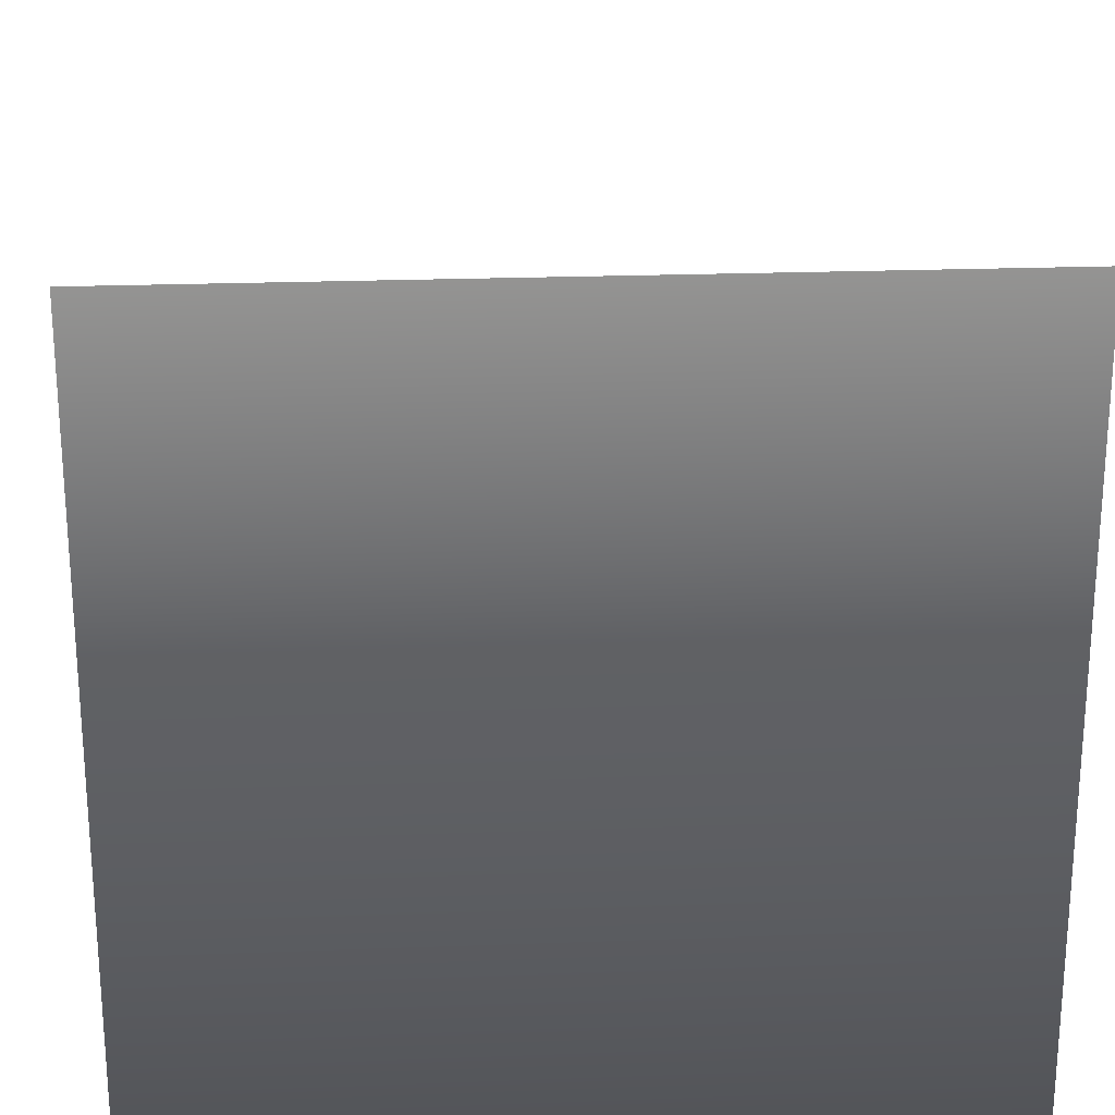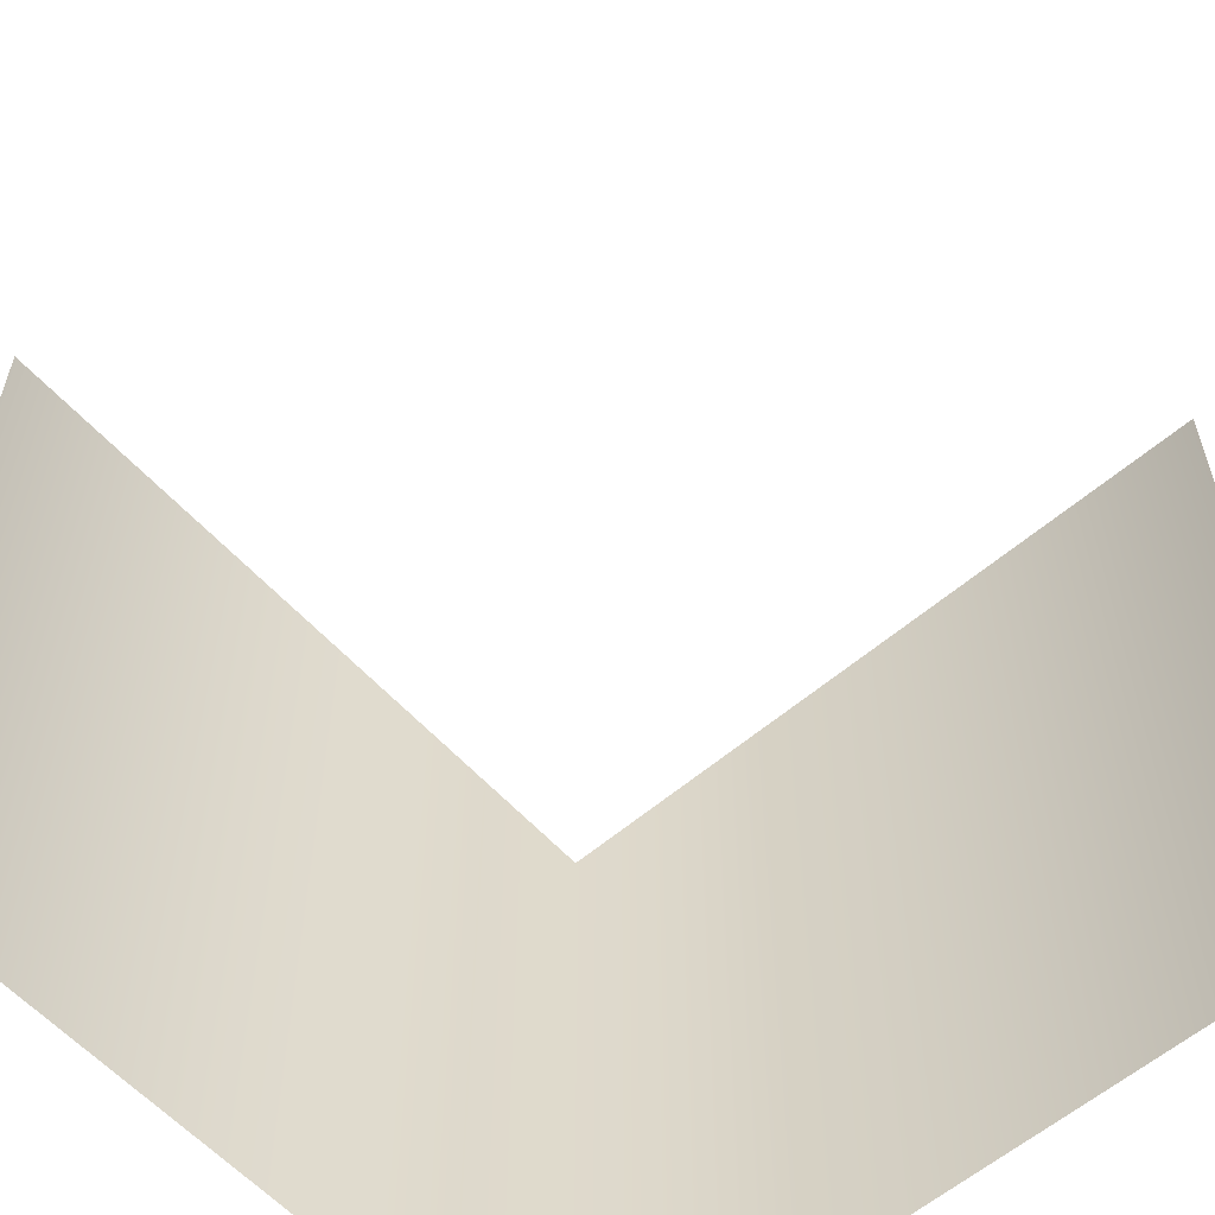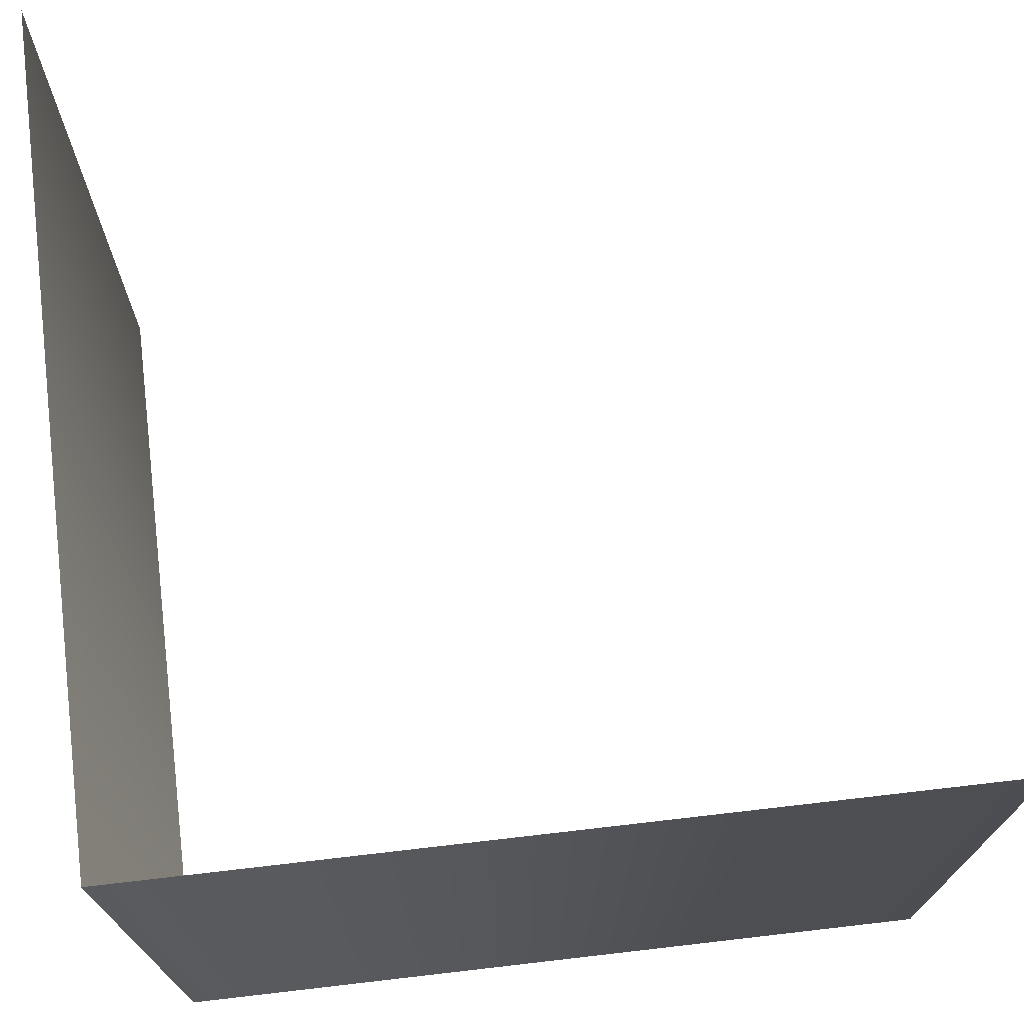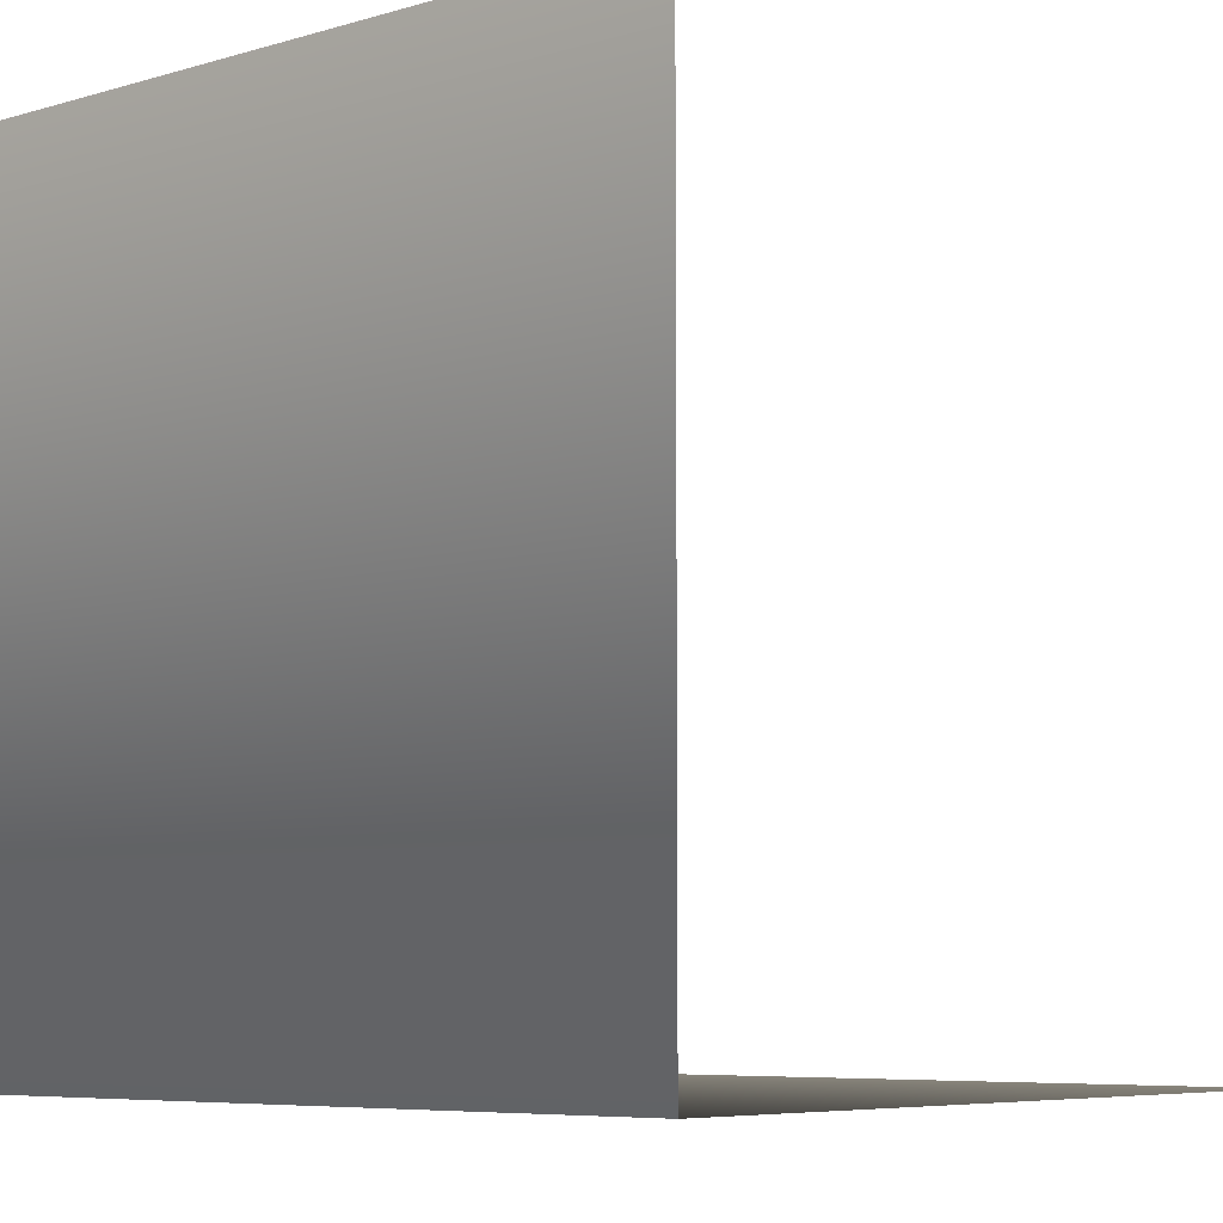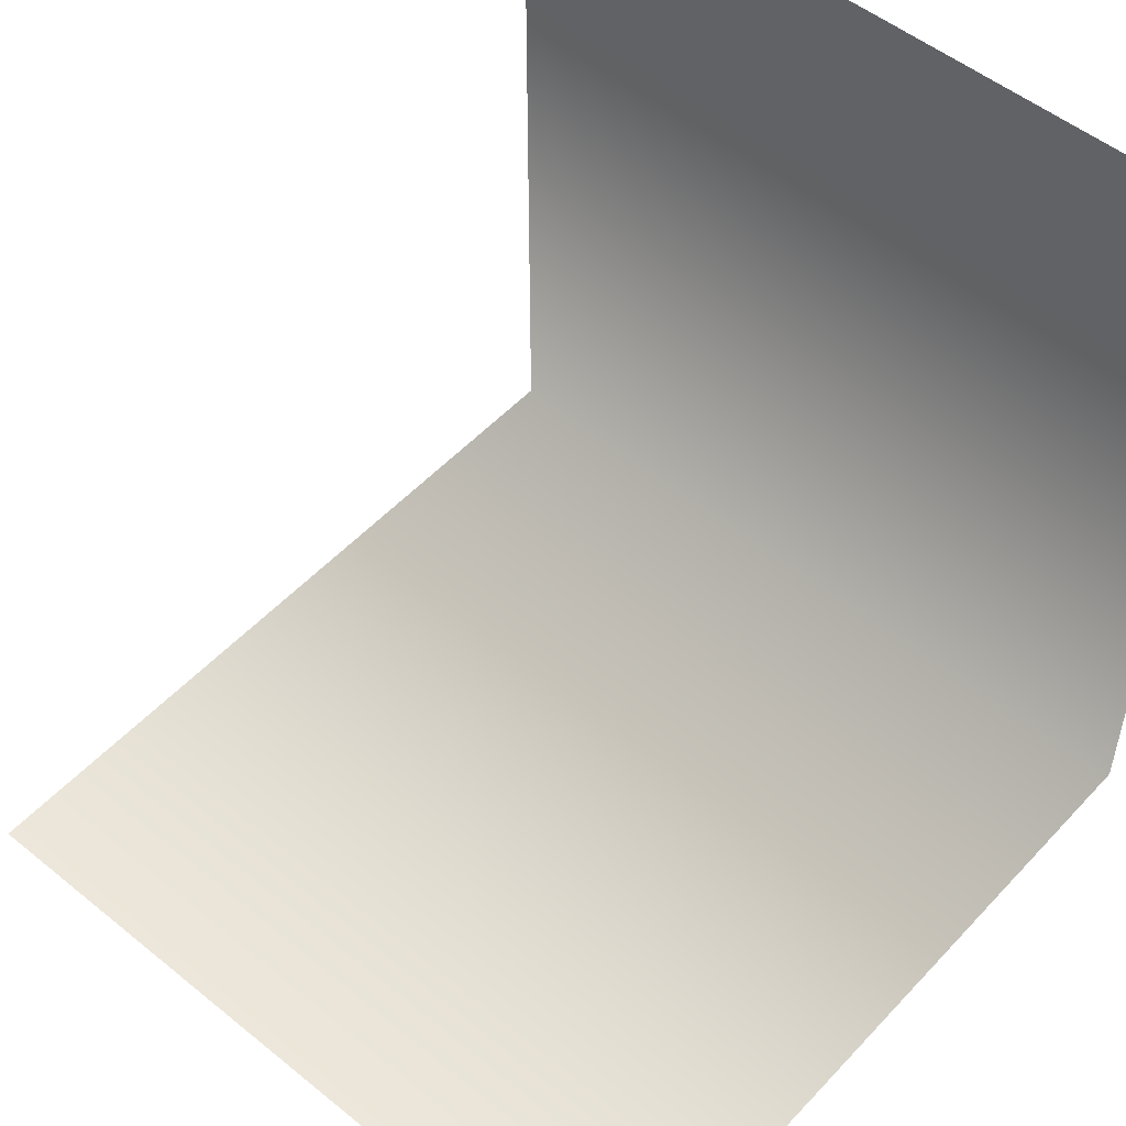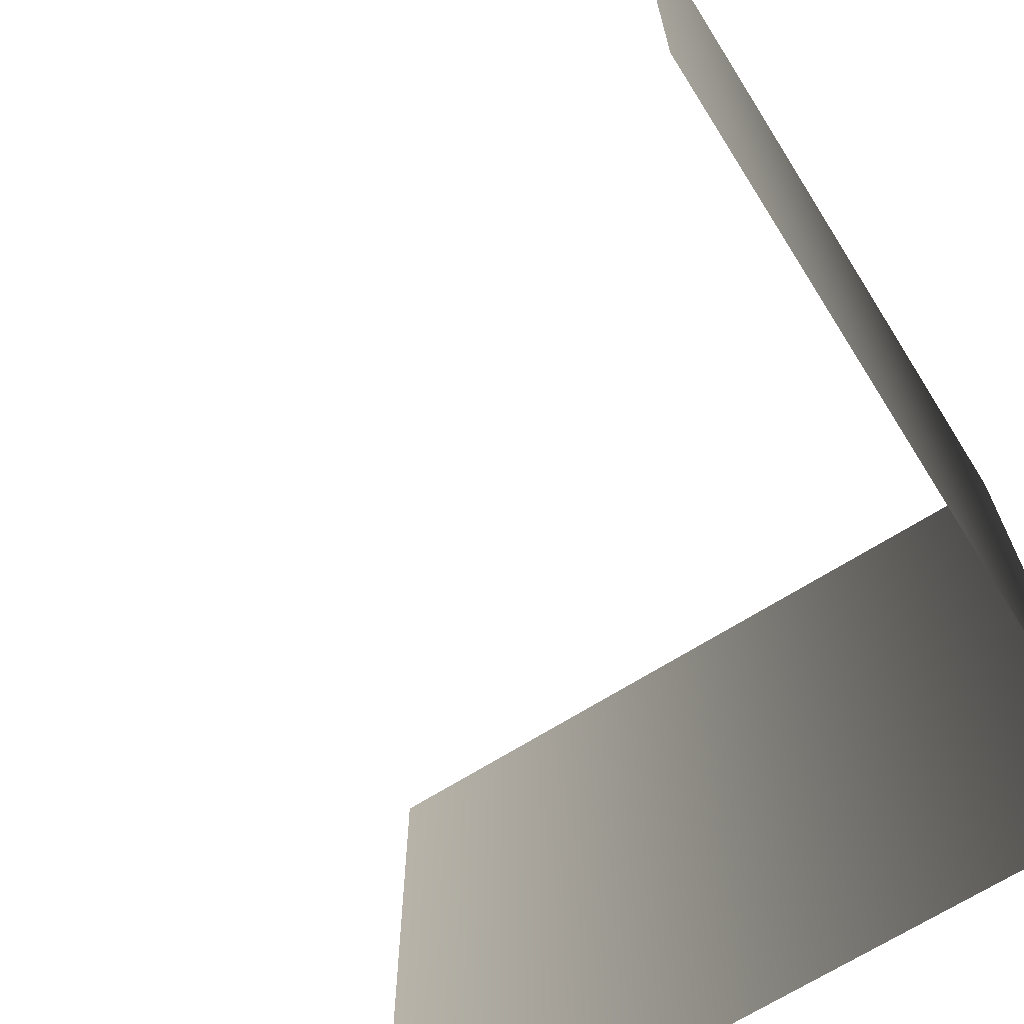
<metadata>
{"format":"obj","ext":"obj","renderer":"f3d","projection":"perspective","resolution":1024,"background":"white","views":[{"elev":23.3,"azim":-93.6,"up":"+Z"},{"elev":-58.2,"azim":41.6,"up":"+Y"},{"elev":72.9,"azim":-96.6,"up":"+Y"},{"elev":-6.7,"azim":-49.4,"up":"+Z"},{"elev":51.9,"azim":131.3,"up":"+Z"},{"elev":-68.2,"azim":122.2,"up":"+Y"}]}
</metadata>
<code>
v  0 0 62.66
v  0 0 -0
v  0 62.66 0
v  0 62.66 62.66
v  62.66 -0 0
v  62.66 62.66 0
g Wall_corner_onesided
f 1 2 3 4
f 2 5 6 3

</code>
